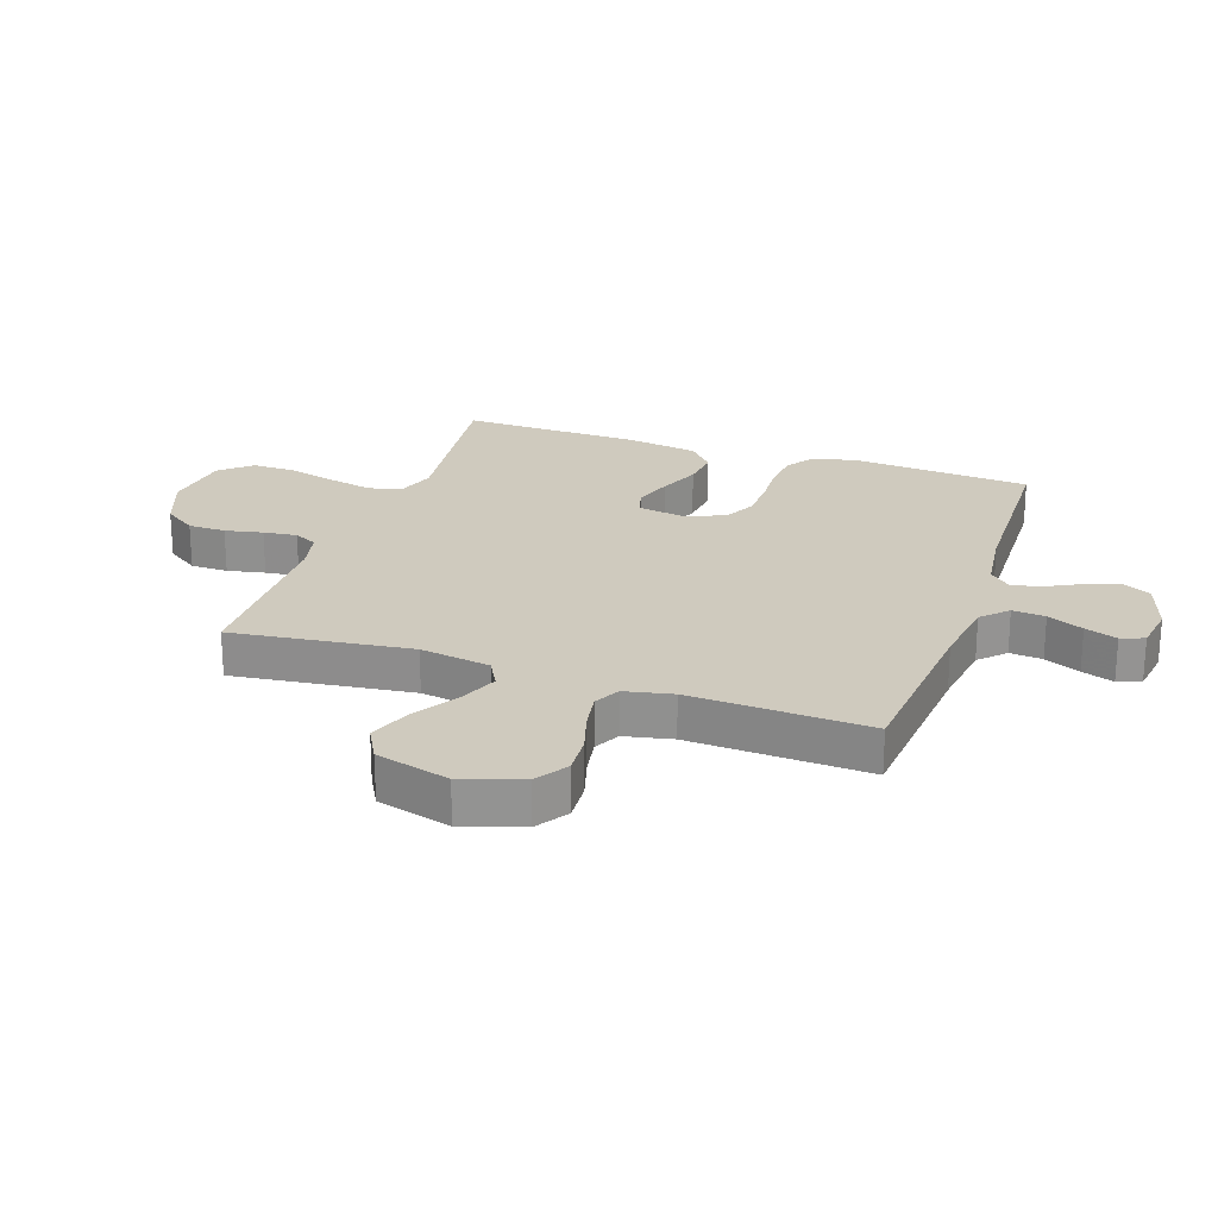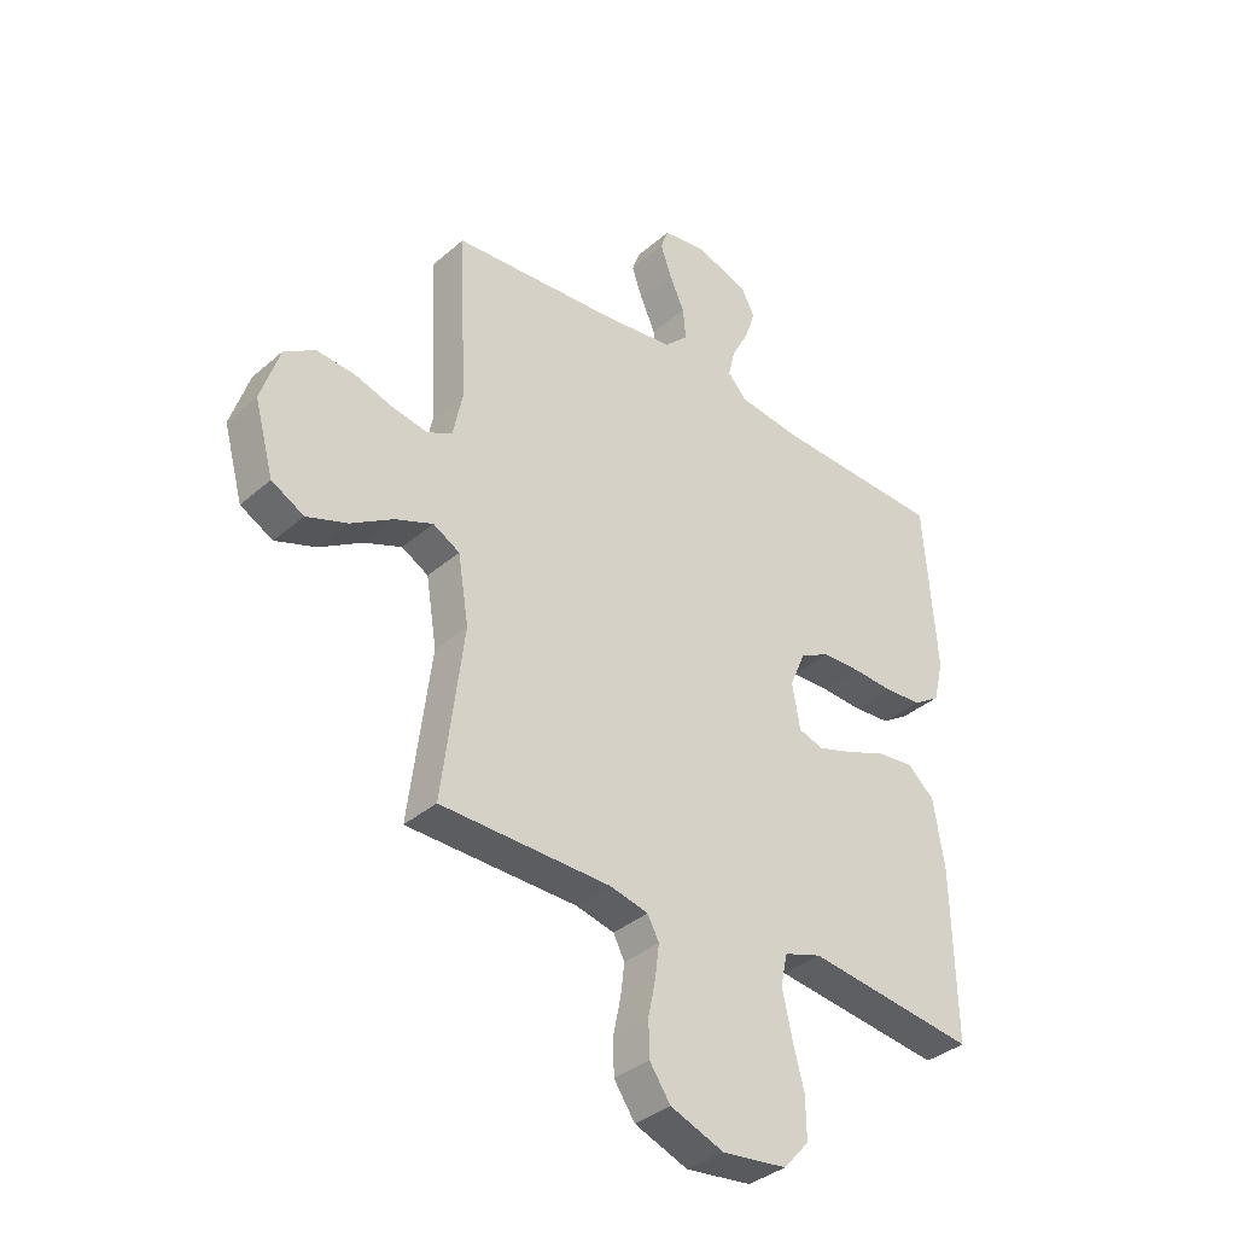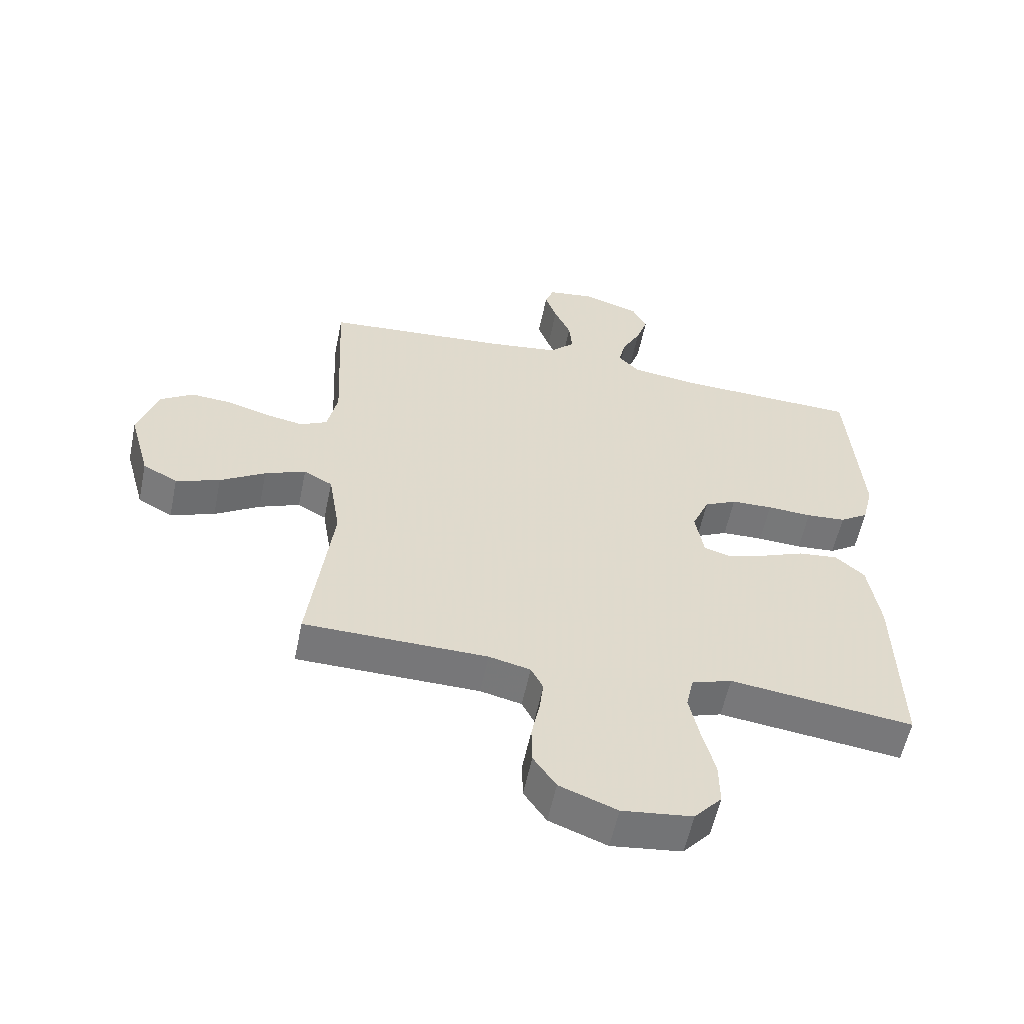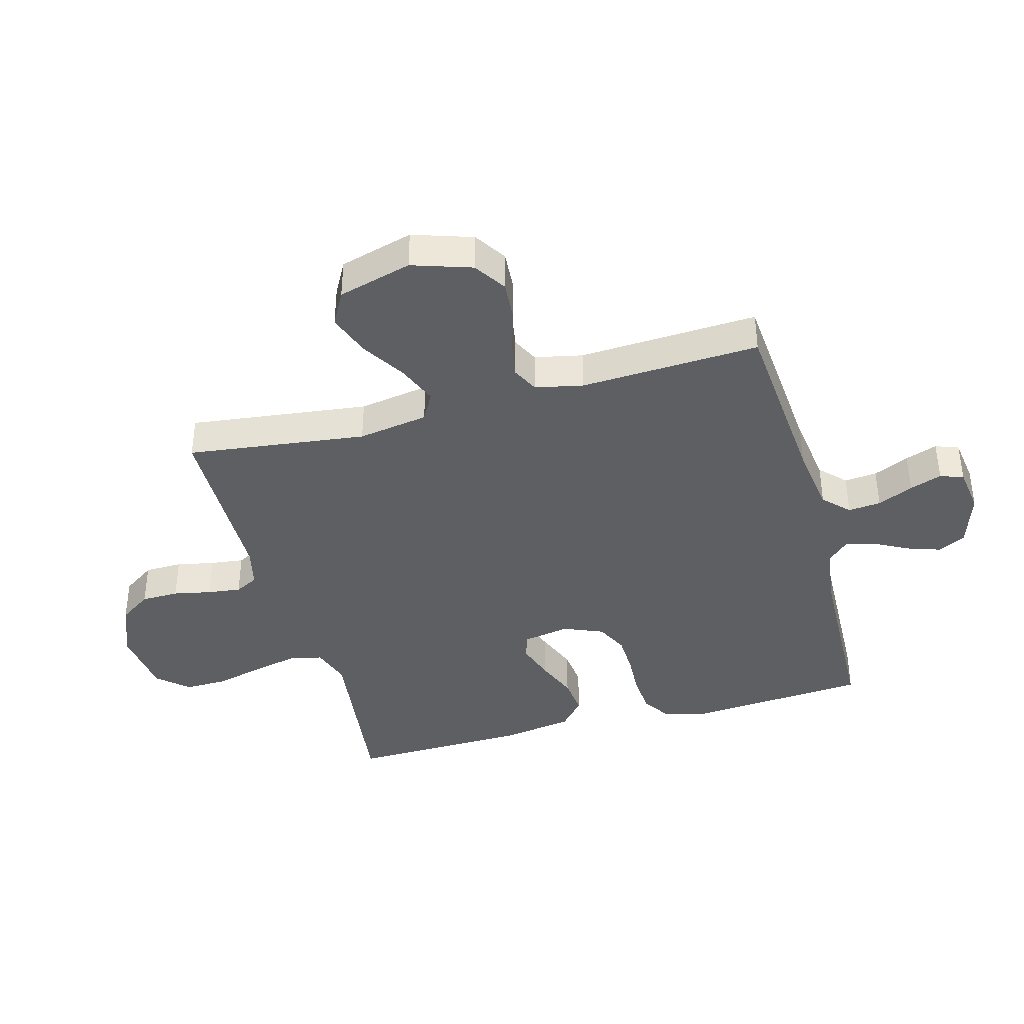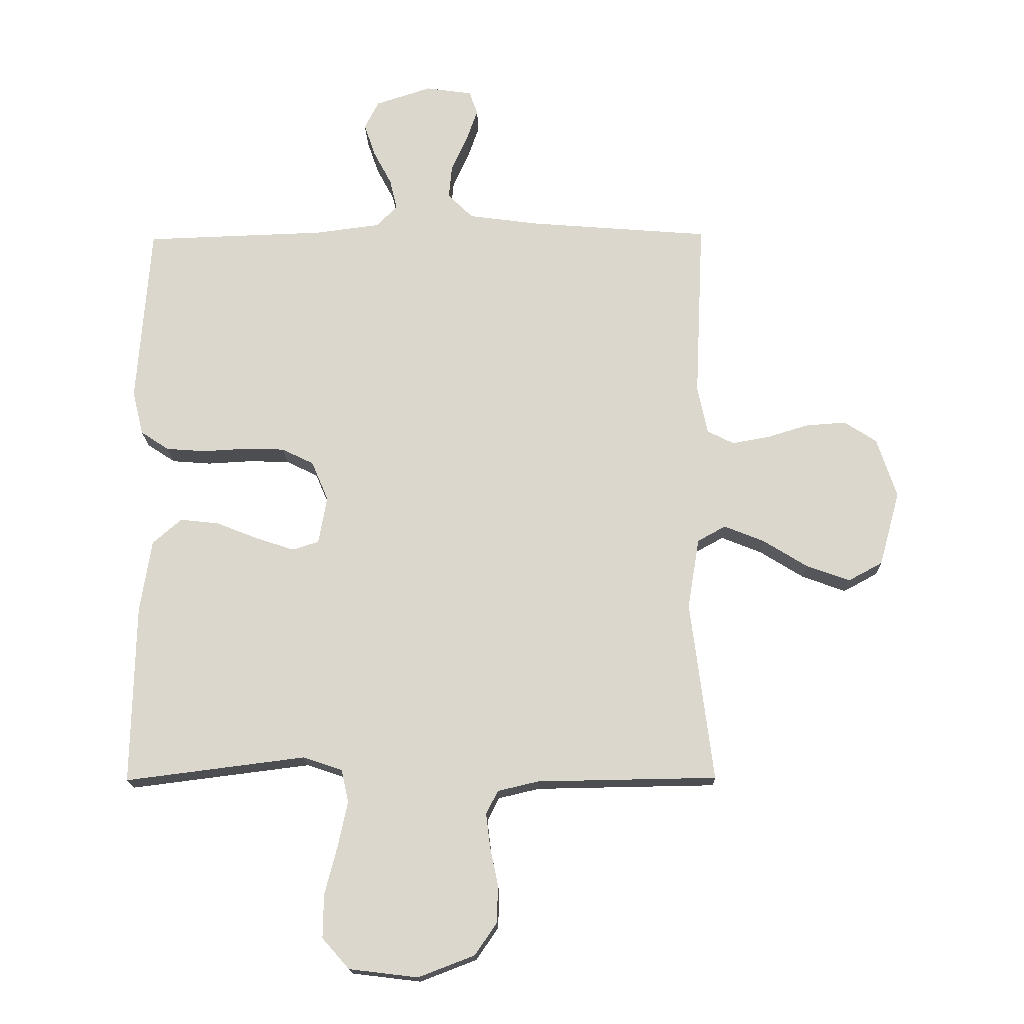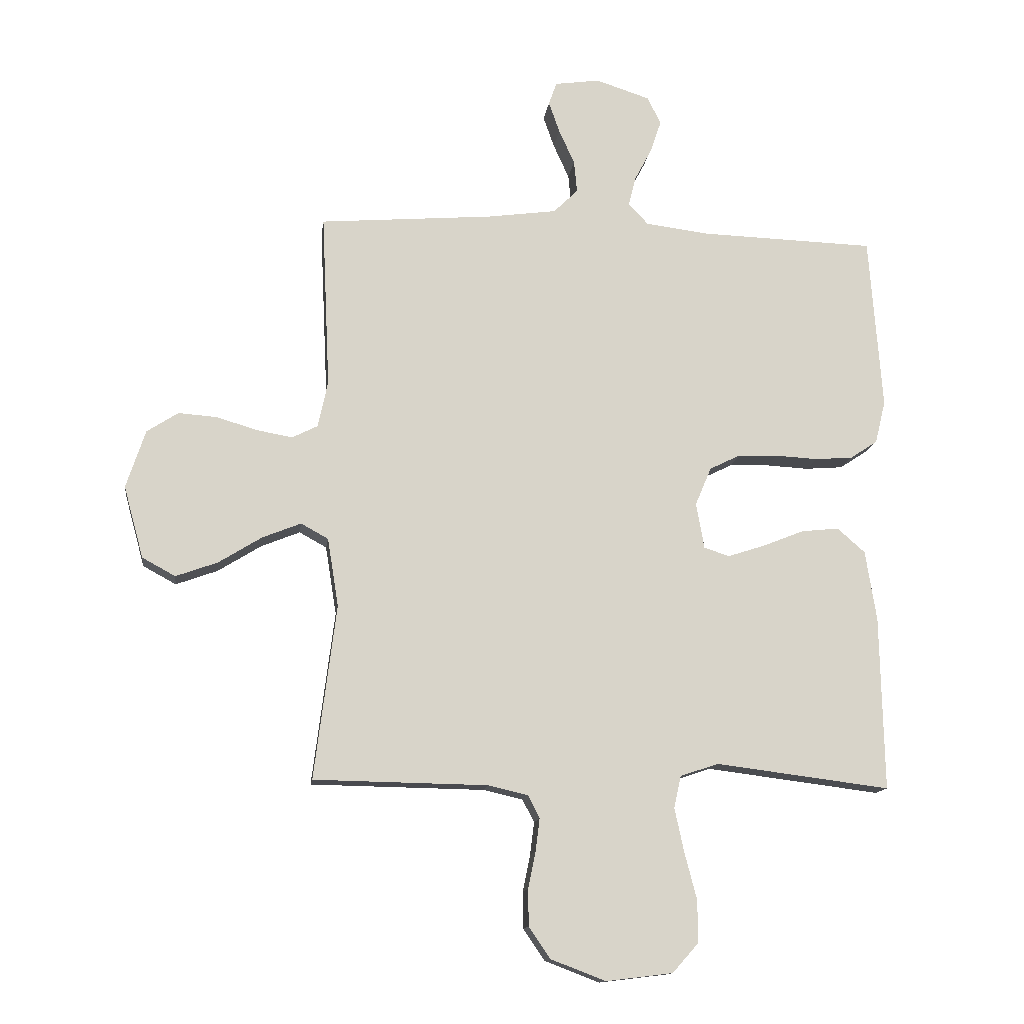
<metadata>
{"format":"obj","ext":"obj","renderer":"f3d","projection":"perspective","resolution":1024,"background":"white","views":[{"elev":23.2,"azim":-70.9,"up":"+Y"},{"elev":-36.2,"azim":-41.8,"up":"+Z"},{"elev":-57.1,"azim":-11.6,"up":"+Z"},{"elev":-39.6,"azim":-74.6,"up":"+Y"},{"elev":-17.1,"azim":-178.7,"up":"+Z"},{"elev":-13.4,"azim":-7.3,"up":"+Z"}]}
</metadata>
<code>
v 0.5 0.07 -0.5
v 0.2 0.07 -0.462
v 0.134 0.07 -0.484
v 0.122 0.07 -0.539
v 0.138 0.07 -0.614
v 0.159 0.07 -0.695
v 0.16 0.07 -0.767
v 0.115 0.07 -0.818
v 0 0.07 -0.832
v -0.094 0.07 -0.796
v -0.131 0.07 -0.742
v -0.132 0.07 -0.679
v -0.119 0.07 -0.616
v -0.112 0.07 -0.56
v -0.132 0.07 -0.521
v -0.2 0.07 -0.505
v -0.5 0.07 -0.5
v -0.462 0.07 -0.2
v -0.481 0.07 -0.082
v -0.528 0.07 -0.056
v -0.595 0.07 -0.083
v -0.669 0.07 -0.129
v -0.741 0.07 -0.155
v -0.798 0.07 -0.124
v -0.832 0.07 0
v -0.799 0.07 0.1
v -0.745 0.07 0.135
v -0.678 0.07 0.13
v -0.609 0.07 0.109
v -0.547 0.07 0.098
v -0.503 0.07 0.12
v -0.486 0.07 0.2
v -0.5 0.07 0.5
v -0.2 0.07 0.524
v -0.082 0.07 0.54
v -0.04 0.07 0.581
v -0.045 0.07 0.636
v -0.072 0.07 0.696
v -0.091 0.07 0.75
v -0.077 0.07 0.789
v 0 0.07 0.8
v 0.093 0.07 0.77
v 0.117 0.07 0.723
v 0.098 0.07 0.667
v 0.068 0.07 0.61
v 0.056 0.07 0.56
v 0.09 0.07 0.524
v 0.2 0.07 0.51
v 0.5 0.07 0.5
v 0.522 0.07 0.2
v 0.504 0.07 0.126
v 0.457 0.07 0.095
v 0.392 0.07 0.09
v 0.319 0.07 0.094
v 0.251 0.07 0.092
v 0.198 0.07 0.066
v 0.17 0.07 0
v 0.184 0.07 -0.079
v 0.228 0.07 -0.093
v 0.292 0.07 -0.072
v 0.362 0.07 -0.044
v 0.427 0.07 -0.037
v 0.475 0.07 -0.079
v 0.494 0.07 -0.2
v 0.5 0 -0.5
v 0.2 0 -0.462
v 0.134 0 -0.484
v 0.122 0 -0.539
v 0.138 0 -0.614
v 0.159 0 -0.695
v 0.16 0 -0.767
v 0.115 0 -0.818
v 0 0 -0.832
v -0.094 0 -0.796
v -0.131 0 -0.742
v -0.132 0 -0.679
v -0.119 0 -0.616
v -0.112 0 -0.56
v -0.132 0 -0.521
v -0.2 0 -0.505
v -0.5 0 -0.5
v -0.462 0 -0.2
v -0.481 0 -0.082
v -0.528 0 -0.056
v -0.595 0 -0.083
v -0.669 0 -0.129
v -0.741 0 -0.155
v -0.798 0 -0.124
v -0.832 0 0
v -0.799 0 0.1
v -0.745 0 0.135
v -0.678 0 0.13
v -0.609 0 0.109
v -0.547 0 0.098
v -0.503 0 0.12
v -0.486 0 0.2
v -0.5 0 0.5
v -0.2 0 0.524
v -0.082 0 0.54
v -0.04 0 0.581
v -0.045 0 0.636
v -0.072 0 0.696
v -0.091 0 0.75
v -0.077 0 0.789
v 0 0 0.8
v 0.093 0 0.77
v 0.117 0 0.723
v 0.098 0 0.667
v 0.068 0 0.61
v 0.056 0 0.56
v 0.09 0 0.524
v 0.2 0 0.51
v 0.5 0 0.5
v 0.522 0 0.2
v 0.504 0 0.126
v 0.457 0 0.095
v 0.392 0 0.09
v 0.319 0 0.094
v 0.251 0 0.092
v 0.198 0 0.066
v 0.17 0 0
v 0.184 0 -0.079
v 0.228 0 -0.093
v 0.292 0 -0.072
v 0.362 0 -0.044
v 0.427 0 -0.037
v 0.475 0 -0.079
v 0.494 0 -0.2
f 64 1 2
f 63 64 2
f 62 63 2
f 61 62 2
f 60 61 2
f 59 60 2 3
f 58 59 3
f 57 58 3 4
f 52 53 54
f 51 52 54
f 50 51 54
f 49 50 54
f 48 49 54
f 47 48 54 55
f 46 47 55 56
f 43 44 45
f 42 43 45
f 41 42 45
f 40 41 45
f 39 40 45
f 38 39 45
f 37 38 45
f 36 37 45 46
f 46 56 57
f 36 46 57
f 35 36 57
f 32 33 34
f 35 57 4
f 34 35 4
f 32 34 4
f 31 32 4
f 27 28 29
f 26 27 29
f 25 26 29
f 24 25 29
f 23 24 29
f 22 23 29
f 21 22 29
f 20 21 29 30
f 16 17 18
f 15 16 18 19
f 11 12 13
f 10 11 13
f 9 10 13
f 8 9 13
f 7 8 13
f 6 7 13
f 5 6 13
f 5 13 14
f 4 5 14 15
f 19 20 30 31
f 4 15 19 31
f 66 65 128
f 66 128 127
f 66 127 126
f 66 126 125
f 66 125 124
f 67 66 124 123
f 67 123 122
f 68 67 122 121
f 118 117 116
f 118 116 115
f 118 115 114
f 118 114 113
f 118 113 112
f 119 118 112 111
f 120 119 111 110
f 109 108 107
f 109 107 106
f 109 106 105
f 109 105 104
f 109 104 103
f 109 103 102
f 109 102 101
f 110 109 101 100
f 121 120 110
f 121 110 100
f 121 100 99
f 98 97 96
f 68 121 99
f 68 99 98
f 68 98 96
f 68 96 95
f 93 92 91
f 93 91 90
f 93 90 89
f 93 89 88
f 93 88 87
f 93 87 86
f 93 86 85
f 94 93 85 84
f 82 81 80
f 83 82 80 79
f 77 76 75
f 77 75 74
f 77 74 73
f 77 73 72
f 77 72 71
f 77 71 70
f 77 70 69
f 78 77 69
f 79 78 69 68
f 95 94 84 83
f 95 83 79 68
f 1 65 66 2
f 2 66 67 3
f 3 67 68 4
f 4 68 69 5
f 5 69 70 6
f 6 70 71 7
f 7 71 72 8
f 8 72 73 9
f 9 73 74 10
f 10 74 75 11
f 11 75 76 12
f 12 76 77 13
f 13 77 78 14
f 14 78 79 15
f 15 79 80 16
f 16 80 81 17
f 17 81 82 18
f 18 82 83 19
f 19 83 84 20
f 20 84 85 21
f 21 85 86 22
f 22 86 87 23
f 23 87 88 24
f 24 88 89 25
f 25 89 90 26
f 26 90 91 27
f 27 91 92 28
f 28 92 93 29
f 29 93 94 30
f 30 94 95 31
f 31 95 96 32
f 32 96 97 33
f 33 97 98 34
f 34 98 99 35
f 35 99 100 36
f 36 100 101 37
f 37 101 102 38
f 38 102 103 39
f 39 103 104 40
f 40 104 105 41
f 41 105 106 42
f 42 106 107 43
f 43 107 108 44
f 44 108 109 45
f 45 109 110 46
f 46 110 111 47
f 47 111 112 48
f 48 112 113 49
f 49 113 114 50
f 50 114 115 51
f 51 115 116 52
f 52 116 117 53
f 53 117 118 54
f 54 118 119 55
f 55 119 120 56
f 56 120 121 57
f 57 121 122 58
f 58 122 123 59
f 59 123 124 60
f 60 124 125 61
f 61 125 126 62
f 62 126 127 63
f 63 127 128 64
f 64 128 65 1

</code>
